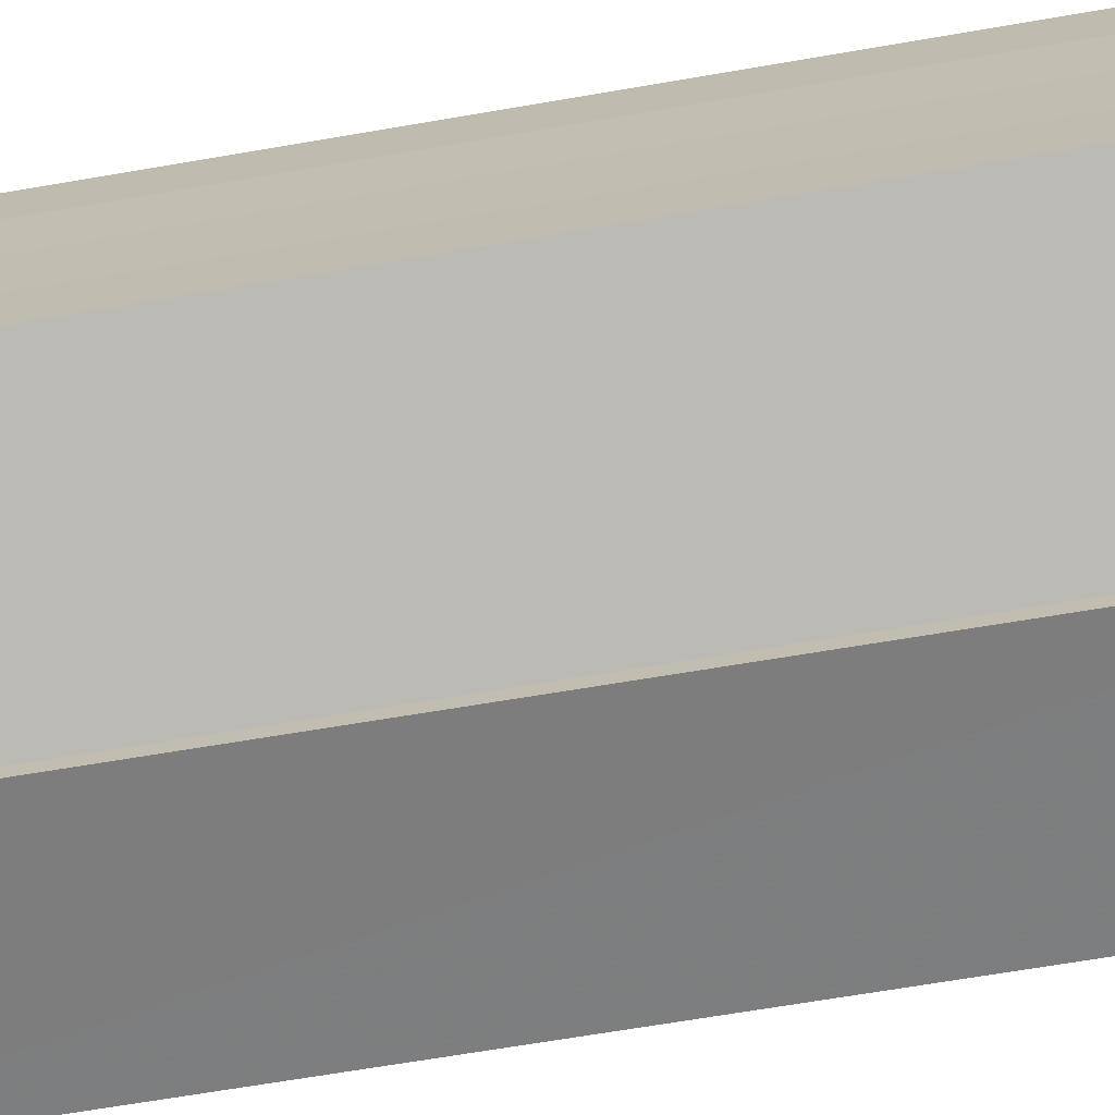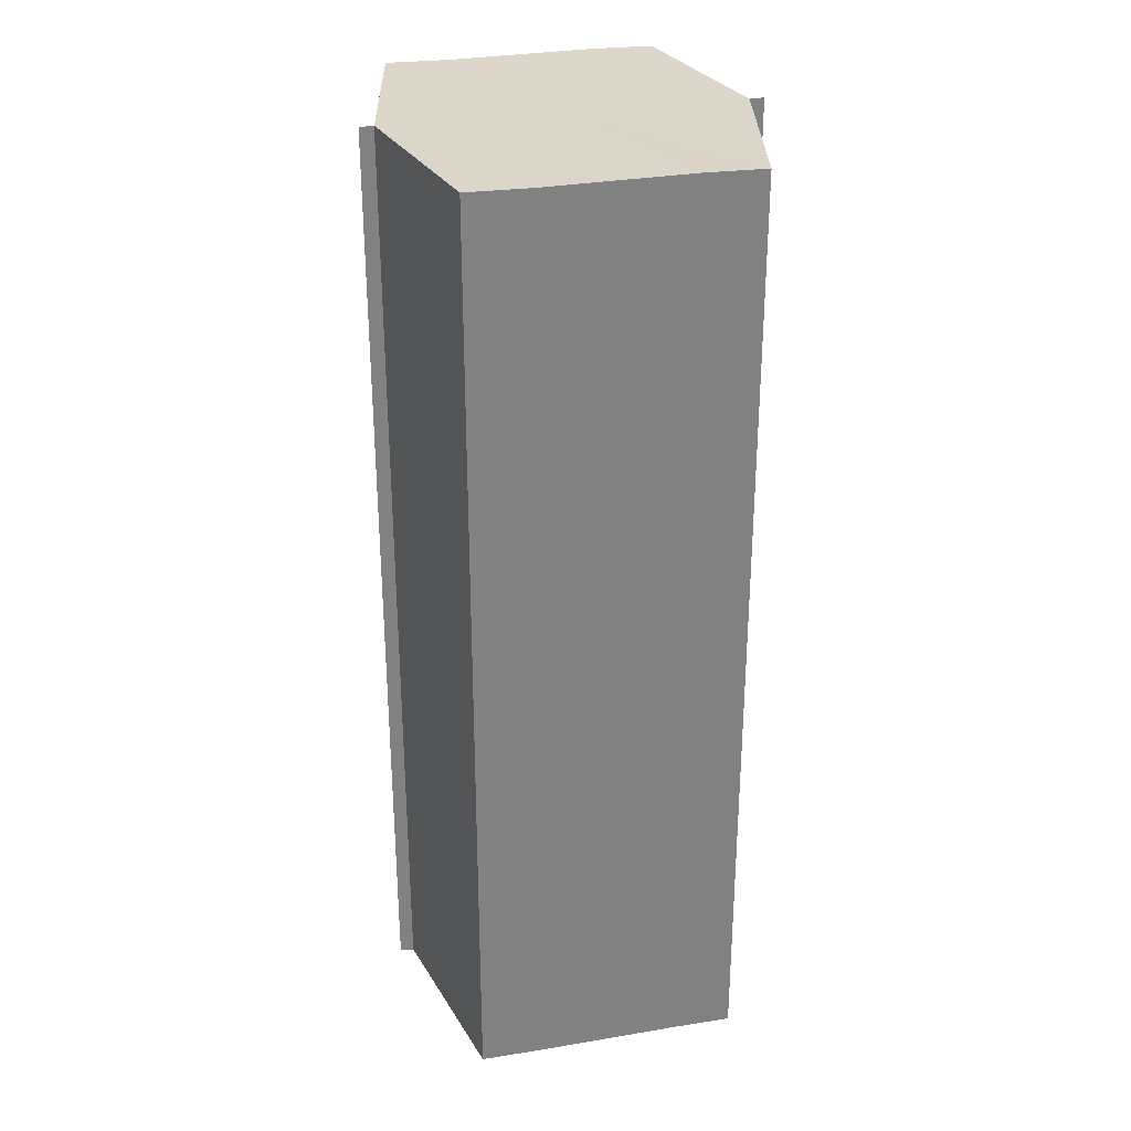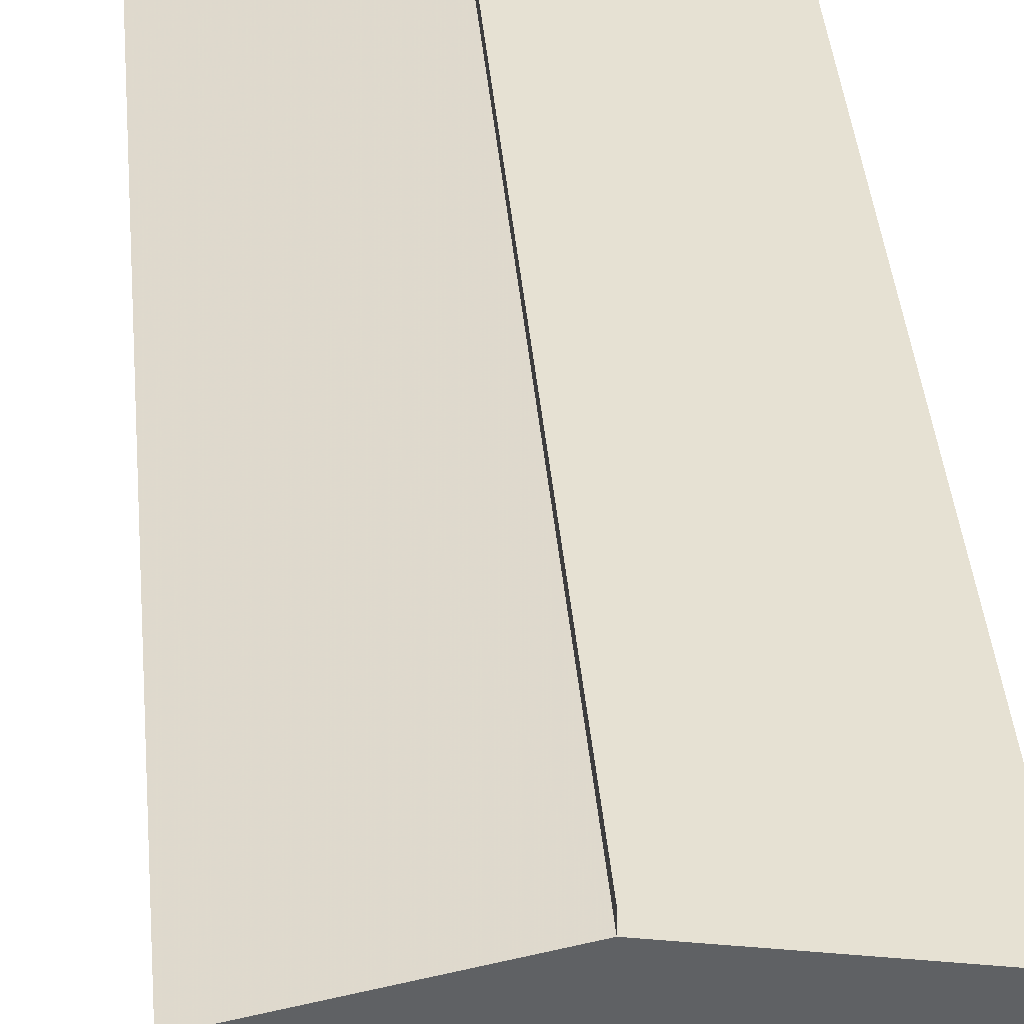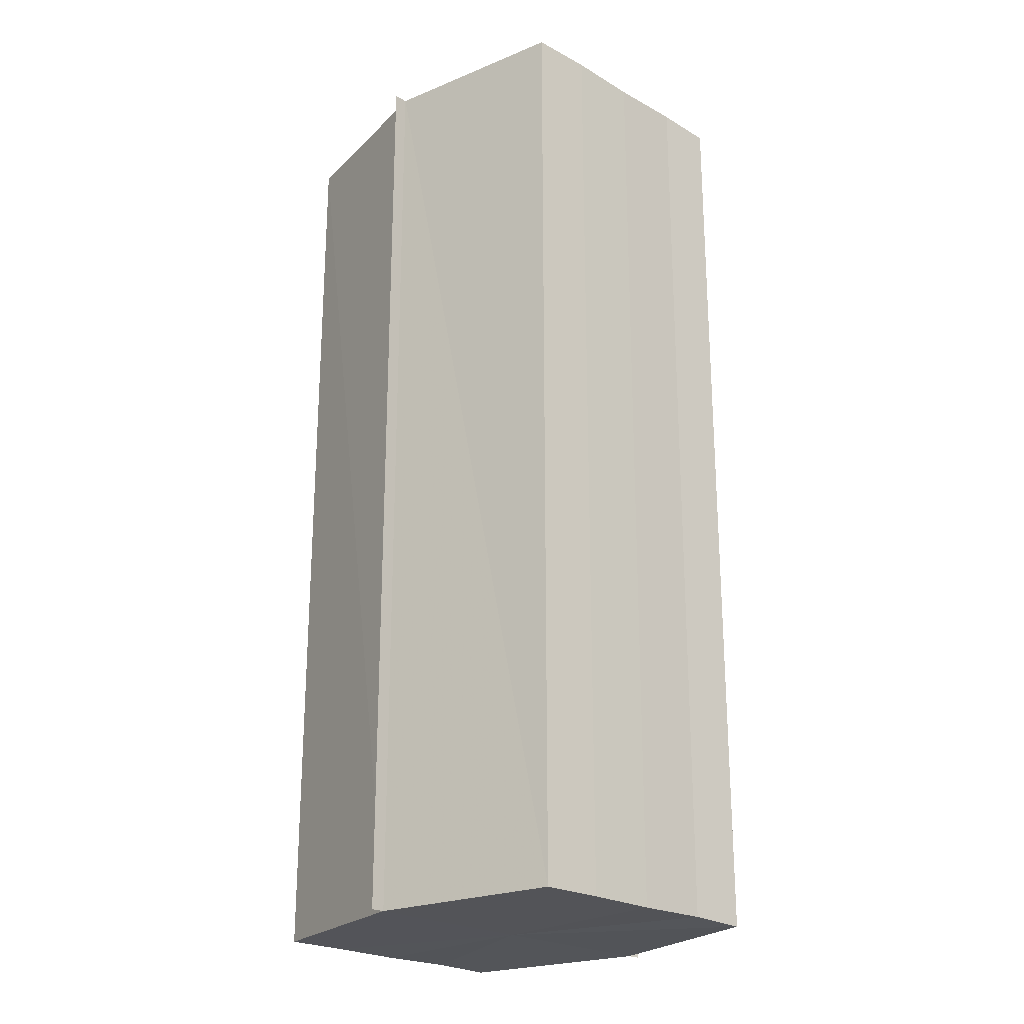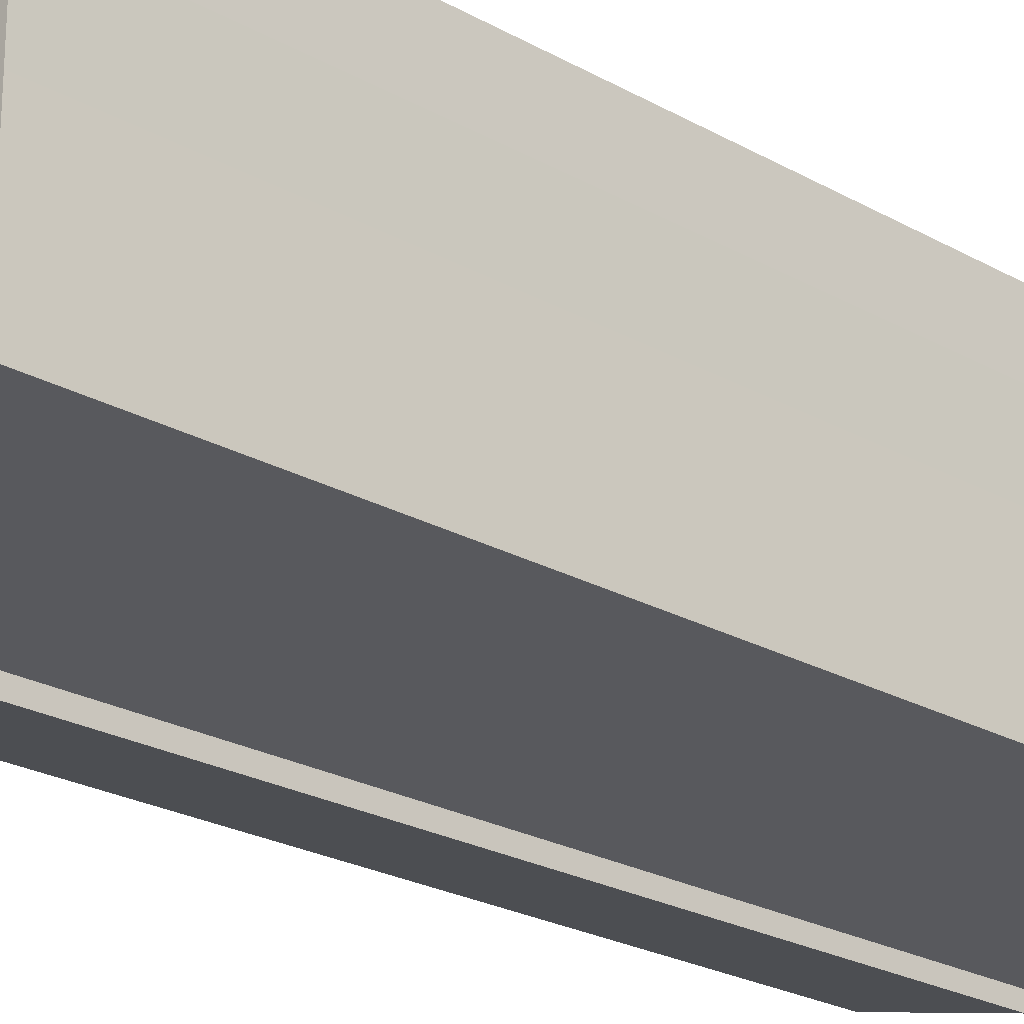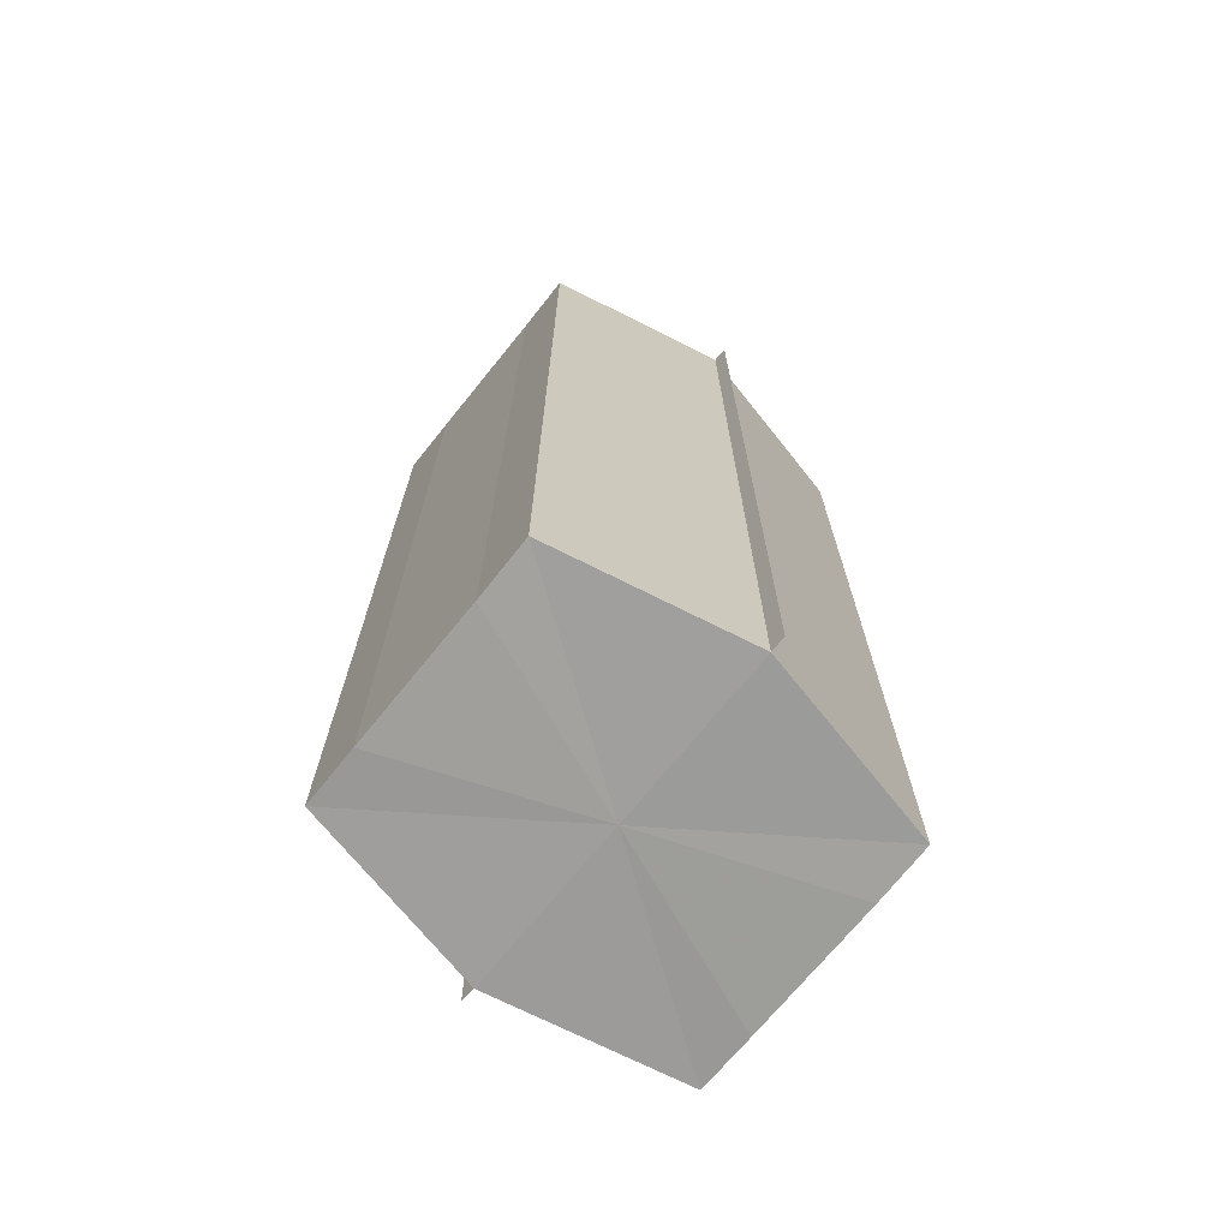
<metadata>
{"format":"obj","ext":"obj","renderer":"f3d","projection":"perspective","resolution":1024,"background":"white","views":[{"elev":-71.5,"azim":99.4,"up":"+Z"},{"elev":29.7,"azim":76.5,"up":"+Y"},{"elev":40.3,"azim":174.8,"up":"+Z"},{"elev":-23.3,"azim":-133.9,"up":"+Y"},{"elev":-23.4,"azim":46.4,"up":"+Z"},{"elev":-70.8,"azim":-38.9,"up":"+Y"}]}
</metadata>
<code>
o 2724
v 2195 1879 9.133
v 2195 1879 9.134
v 2195 1879 9.133
v 2195 1879 9.136
v 2195 1879 9.136
v 2195 1879 9.139
v 2195 1879 9.139
v 2195 1879 9.143
v 2195 1879 9.143
v 2195 1879 9.147
v 2195 1879 9.147
v 2195 1879 9.15
v 2195 1879 9.15
v 2195 1879 9.152
v 2195 1879 9.152
v 2195 1879 9.153
v 2195 1879 9.153
v 2195 1879 9.153
v 2195 1879 9.15
v 2195 1879 9.15
v 2195 1879 9.147
v 2195 1879 9.147
v 2195 1879 9.143
v 2195 1879 9.143
v 2195 1879 9.139
v 2195 1879 9.139
v 2195 1879 9.136
v 2195 1879 9.136
v 2195 1879 9.134
v 2195 1879 9.134
v 2195 1879 9.143
v 2195 1879 9.136
v 2195 1879 9.139
v 2195 1879 9.136
v 2195 1879 9.143
v 2195 1879 9.139
v 2195 1879 9.147
v 2195 1879 9.143
v 2195 1879 9.15
v 2195 1879 9.147
v 2195 1879 9.15
v 2195 1879 9.152
v 2195 1879 9.15
v 2195 1879 9.152
v 2195 1879 9.153
v 2195 1879 9.147
v 2195 1879 9.15
v 2195 1879 9.153
v 2195 1879 9.152
v 2195 1879 9.143
v 2195 1879 9.147
v 2195 1879 9.15
v 2195 1879 9.15
v 2195 1879 9.139
v 2195 1879 9.143
v 2195 1879 9.147
v 2195 1879 9.147
v 2195 1879 9.136
v 2195 1879 9.139
v 2195 1879 9.143
v 2195 1879 9.143
v 2195 1879 9.139
v 2195 1879 9.139
v 2195 1879 9.136
v 2195 1879 9.136
v 2195 1879 9.134
v 2195 1879 9.136
v 2195 1879 9.134
v 2195 1879 9.133
v 2195 1879 9.133
v 2195 1879 9.133
v 2195 1879 9.143
v 2195 1879 9.134
v 2195 1879 9.136
v 2195 1879 9.136
v 2195 1879 9.139
v 2195 1879 9.139
v 2195 1879 9.143
v 2195 1879 9.143
v 2195 1879 9.147
v 2195 1879 9.147
v 2195 1879 9.15
v 2195 1879 9.15
v 2195 1879 9.152
f 1 2 3
f 4 2 5
f 6 4 7
f 8 6 9
f 10 8 11
f 12 10 13
f 14 12 15
f 14 16 15
f 15 17 18
f 15 19 20
f 20 21 22
f 22 23 24
f 24 25 26
f 26 27 28
f 28 29 30
f 3 29 30
f 31 32 29
f 31 33 32
f 31 29 34
f 31 35 33
f 31 34 36
f 31 37 35
f 31 36 38
f 31 39 37
f 31 38 40
f 31 40 41
f 31 42 39
f 31 41 42
f 43 42 44
f 45 42 44
f 46 47 43
f 48 49 45
f 50 51 46
f 52 49 53
f 54 55 50
f 56 52 57
f 58 59 54
f 60 56 61
f 62 60 63
f 64 62 65
f 66 67 58
f 68 64 66
f 68 69 66
f 66 70 71
f 72 73 74
f 72 75 73
f 72 74 76
f 72 77 75
f 72 76 78
f 72 79 77
f 72 78 80
f 72 81 79
f 72 80 82
f 72 83 81
f 72 82 84
f 72 84 83

</code>
